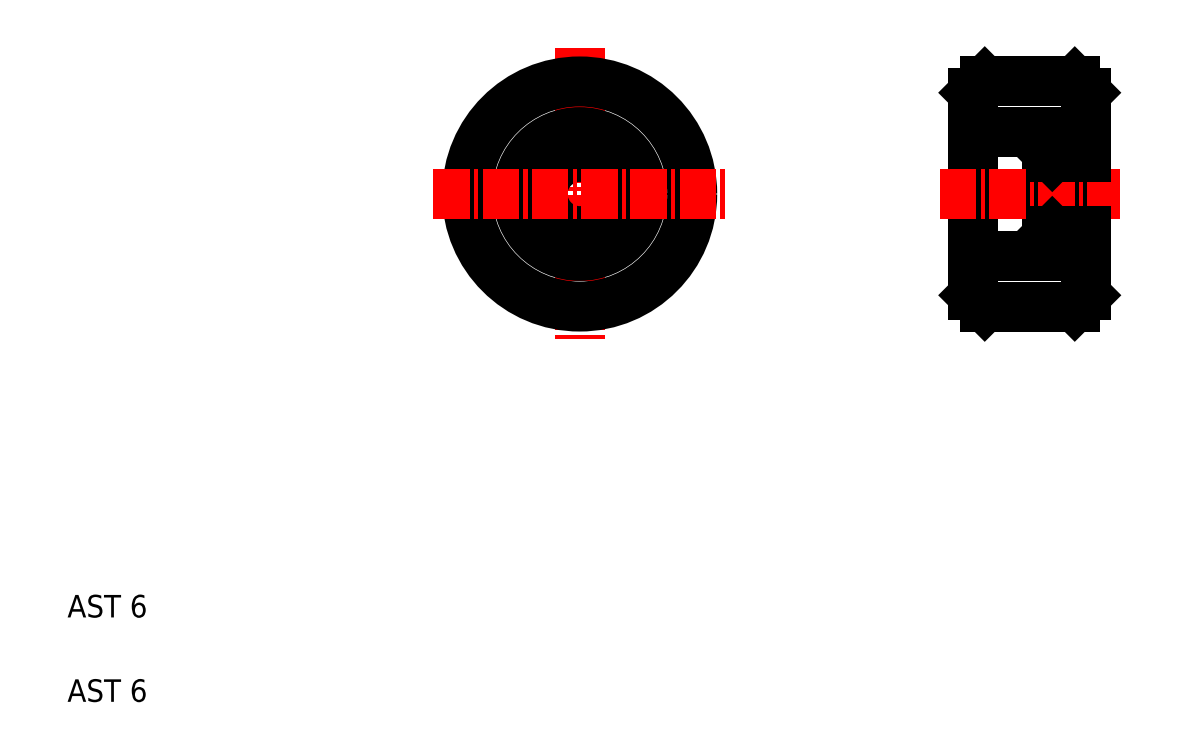
<metadata>
{"format":"dxf","ext":"dxf","renderer":"ezdxf+matplotlib","layout":"modelspace","background":"white","min_lineweight":24,"dpi":150}
</metadata>
<code>
0
SECTION
2
ENTITIES
0
LINE
8
CENTER
10
50.53
20
63.13
30
0
11
50.53
21
37.13
31
0
0
CIRCLE
8
0
10
50.53
20
50.13
30
0
40
3.3
0
CIRCLE
8
0
10
50.53
20
50.13
30
0
40
5.5
0
CIRCLE
8
0
10
50.53
20
50.13
30
0
40
10
0
TEXT
8
0
10
5
20
5
30
0
40
2
1
AST 6
0
TEXT
8
0
10
5
20
12.5
30
0
40
2
1
AST 6
0
LINE
8
CENTER
10
37.53
20
50.13
30
0
11
63.53
21
50.13
31
0
0
LINE
8
0
10
92.53
20
53.43
30
0
11
92.53
21
46.83
31
0
0
LINE
8
0
10
92.03
20
55.63
30
0
11
92.03
21
44.63
31
0
0
LINE
8
0
10
95.53
20
59.13
30
0
11
95.53
21
41.13
31
0
0
LINE
8
0
10
85.53
20
59.13
30
0
11
85.53
21
41.13
31
0
0
LINE
8
CENTER
10
82.53
20
50.13
30
0
11
98.53
21
50.13
31
0
0
LINE
8
0
10
85.53
20
44.63
30
0
11
92.03
21
44.63
31
0
0
LINE
8
0
10
85.53
20
41.13
30
0
11
86.53
21
40.13
31
0
0
LINE
8
0
10
85.53
20
50.13
30
0
11
85.53
21
50.13
31
0
0
LINE
8
0
10
86.53
20
40.13
30
0
11
94.53
21
40.13
31
0
0
LINE
8
0
10
94.53
20
40.13
30
0
11
95.53
21
41.13
31
0
0
LINE
8
0
10
92.53
20
46.83
30
0
11
95.53
21
46.83
31
0
0
LINE
8
0
10
92.03
20
46.33
30
0
11
92.53
21
46.83
31
0
0
LINE
8
0
10
85.53
20
55.63
30
0
11
92.03
21
55.63
31
0
0
LINE
8
0
10
86.53
20
60.13
30
0
11
85.53
21
59.13
31
0
0
LINE
8
0
10
85.53
20
54.63
30
0
11
85.53
21
54.63
31
0
0
LINE
8
0
10
86.53
20
60.13
30
0
11
94.53
21
60.13
31
0
0
LINE
8
0
10
92.53
20
53.43
30
0
11
95.53
21
53.43
31
0
0
LINE
8
0
10
92.03
20
53.93
30
0
11
92.53
21
53.43
31
0
0
LINE
8
0
10
94.53
20
60.13
30
0
11
95.53
21
59.13
31
0
0
ENDSEC
0
EOF

</code>
